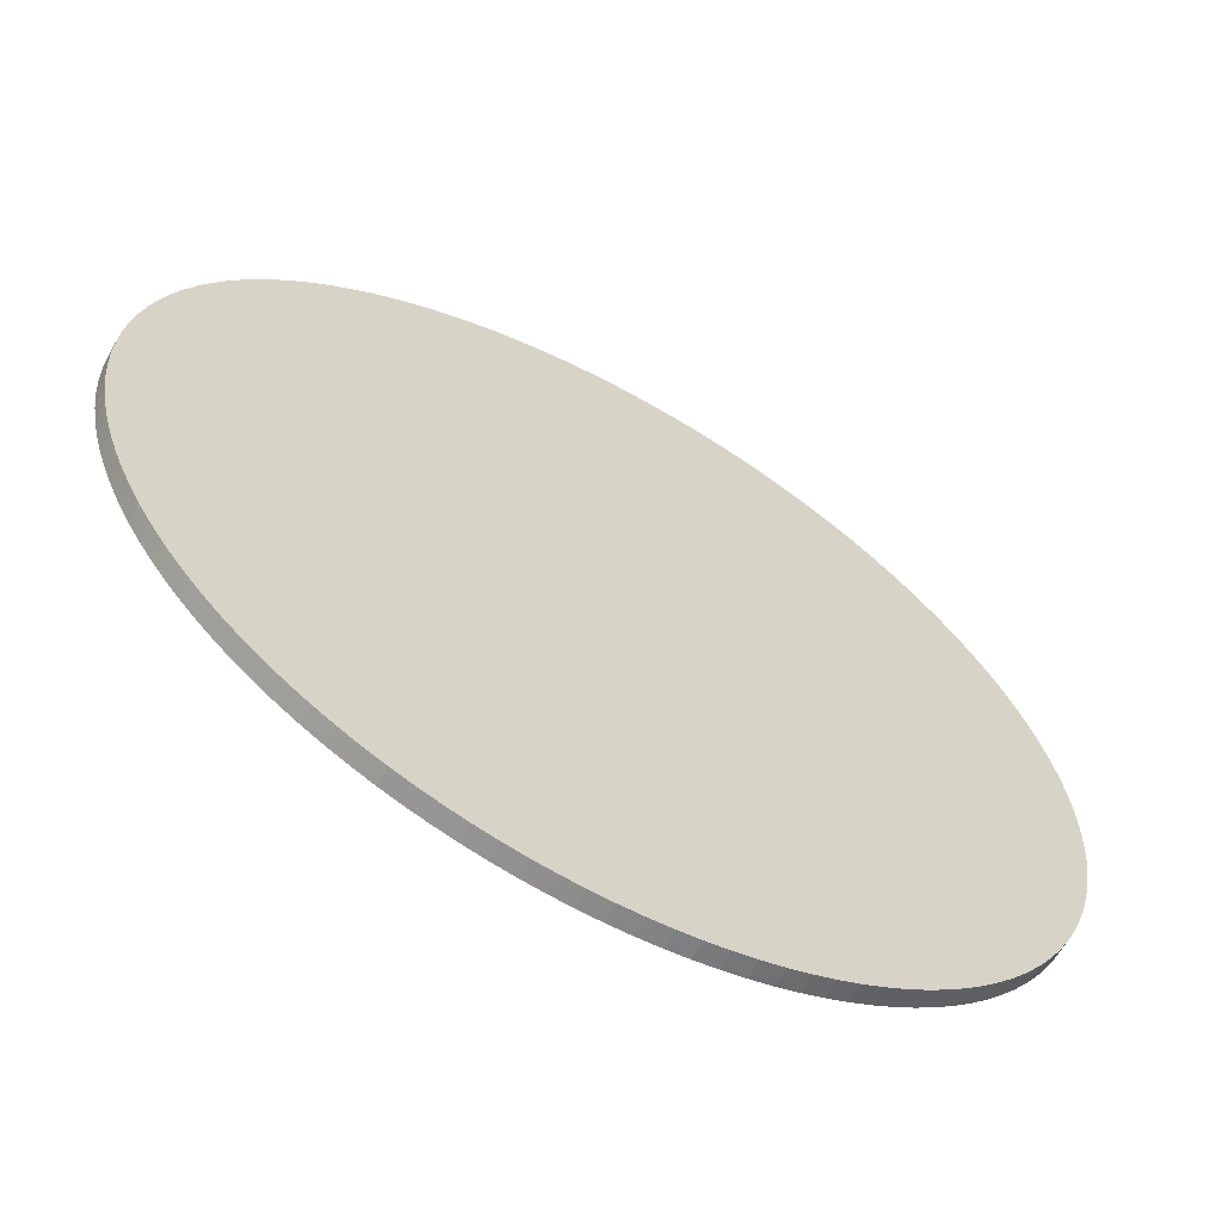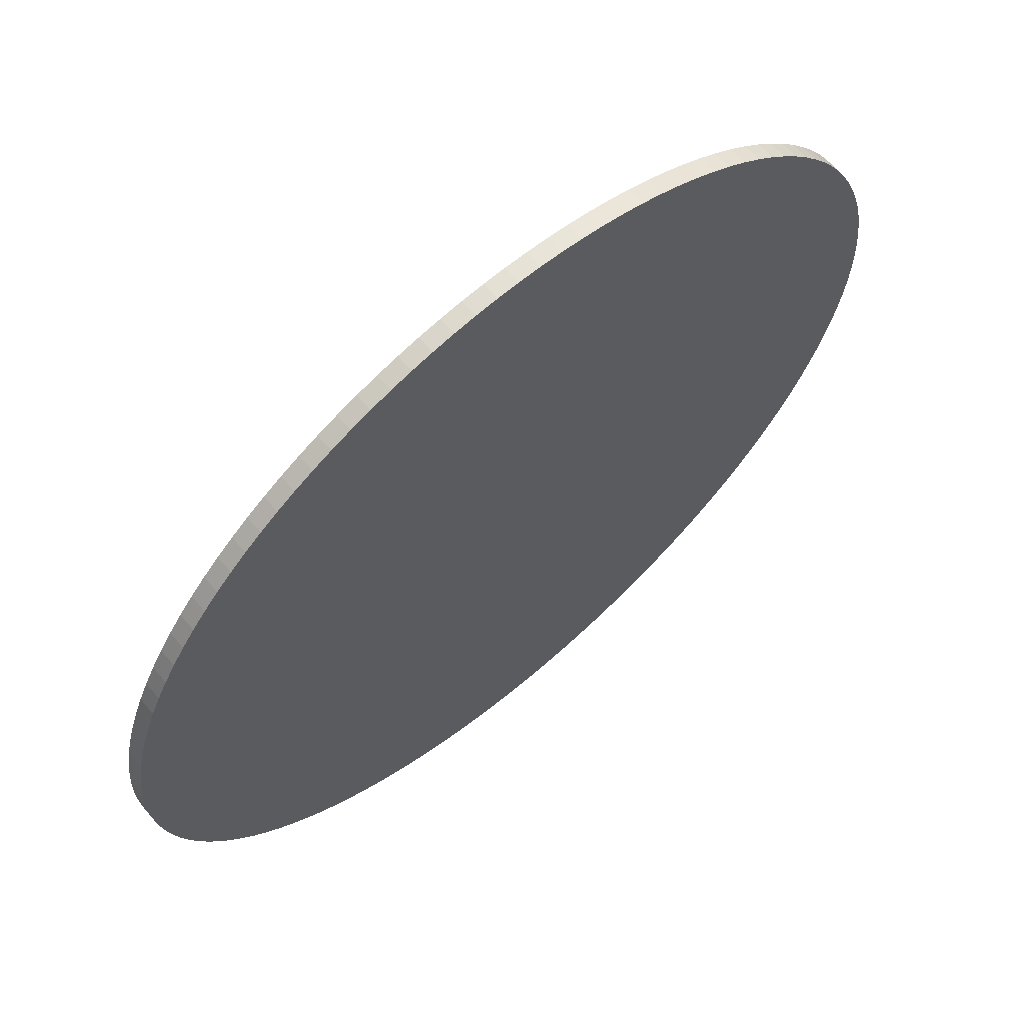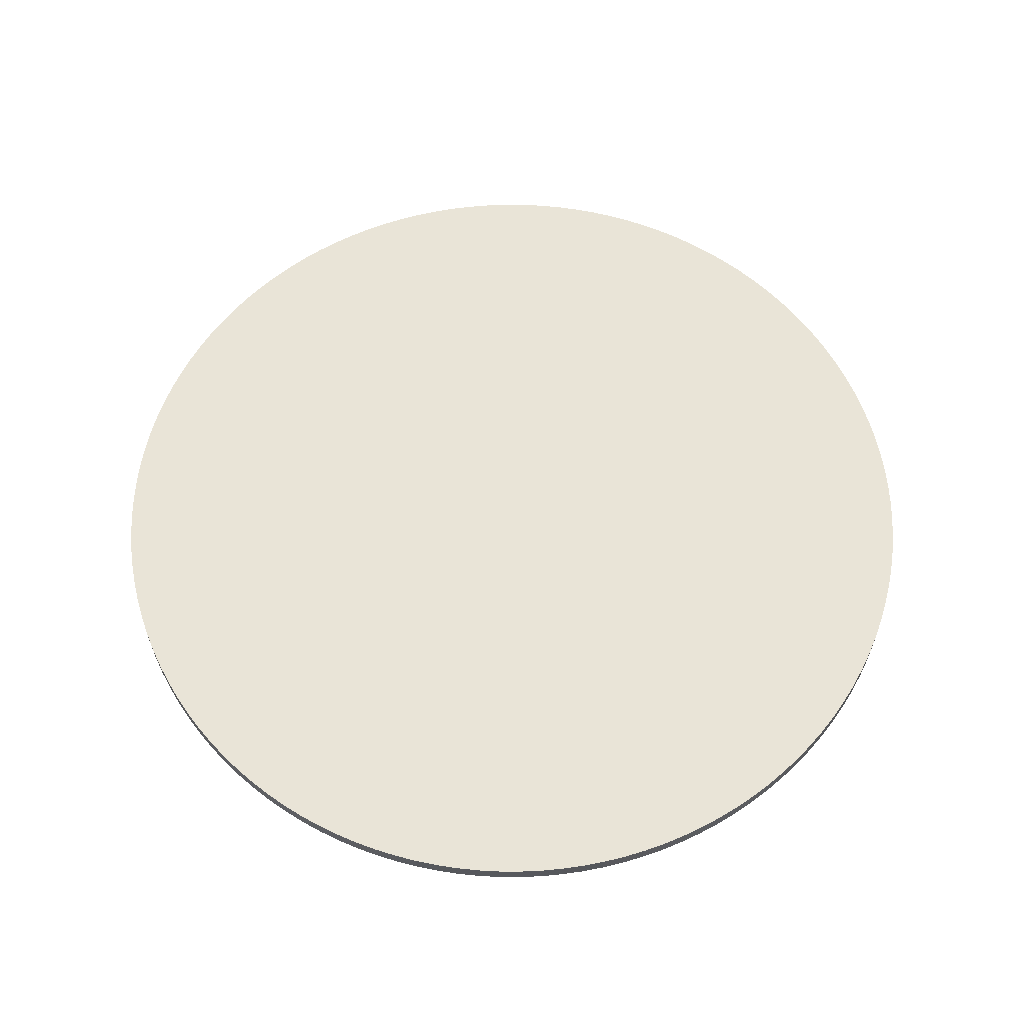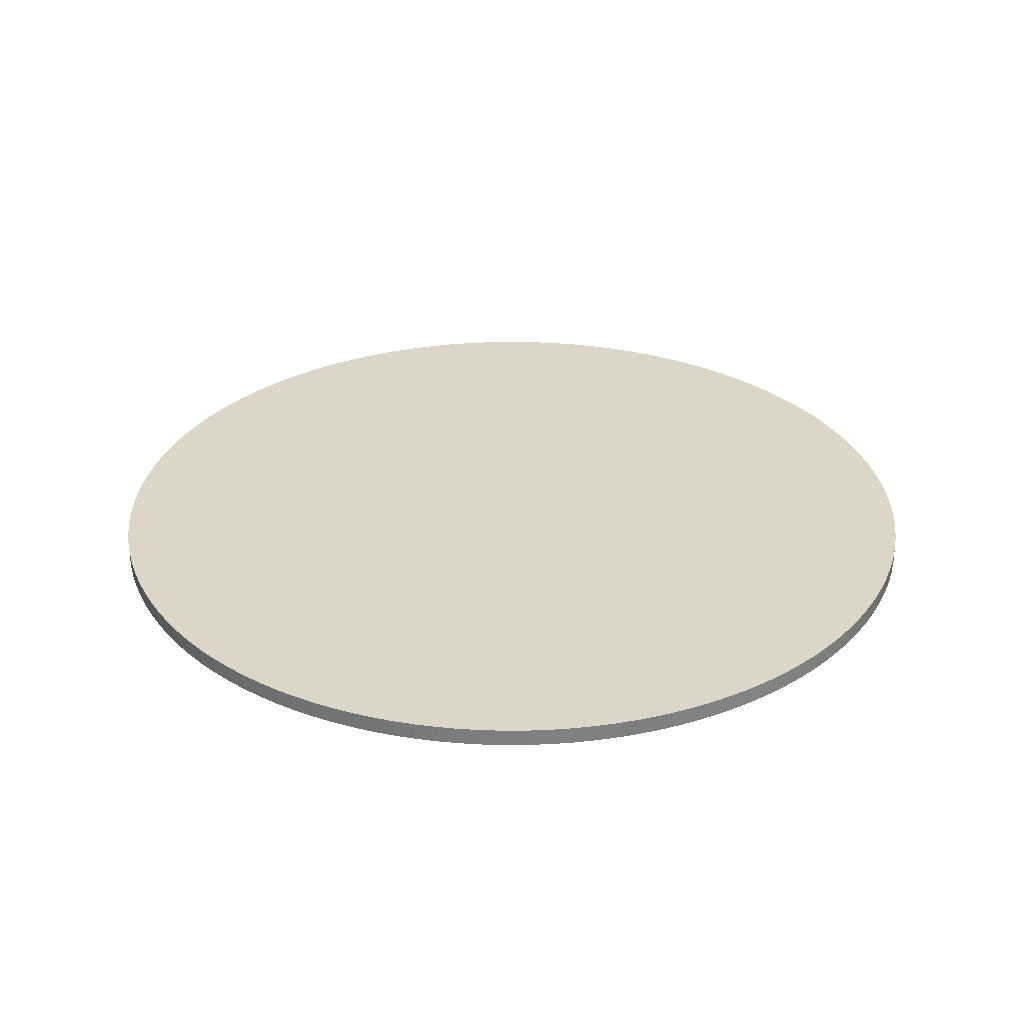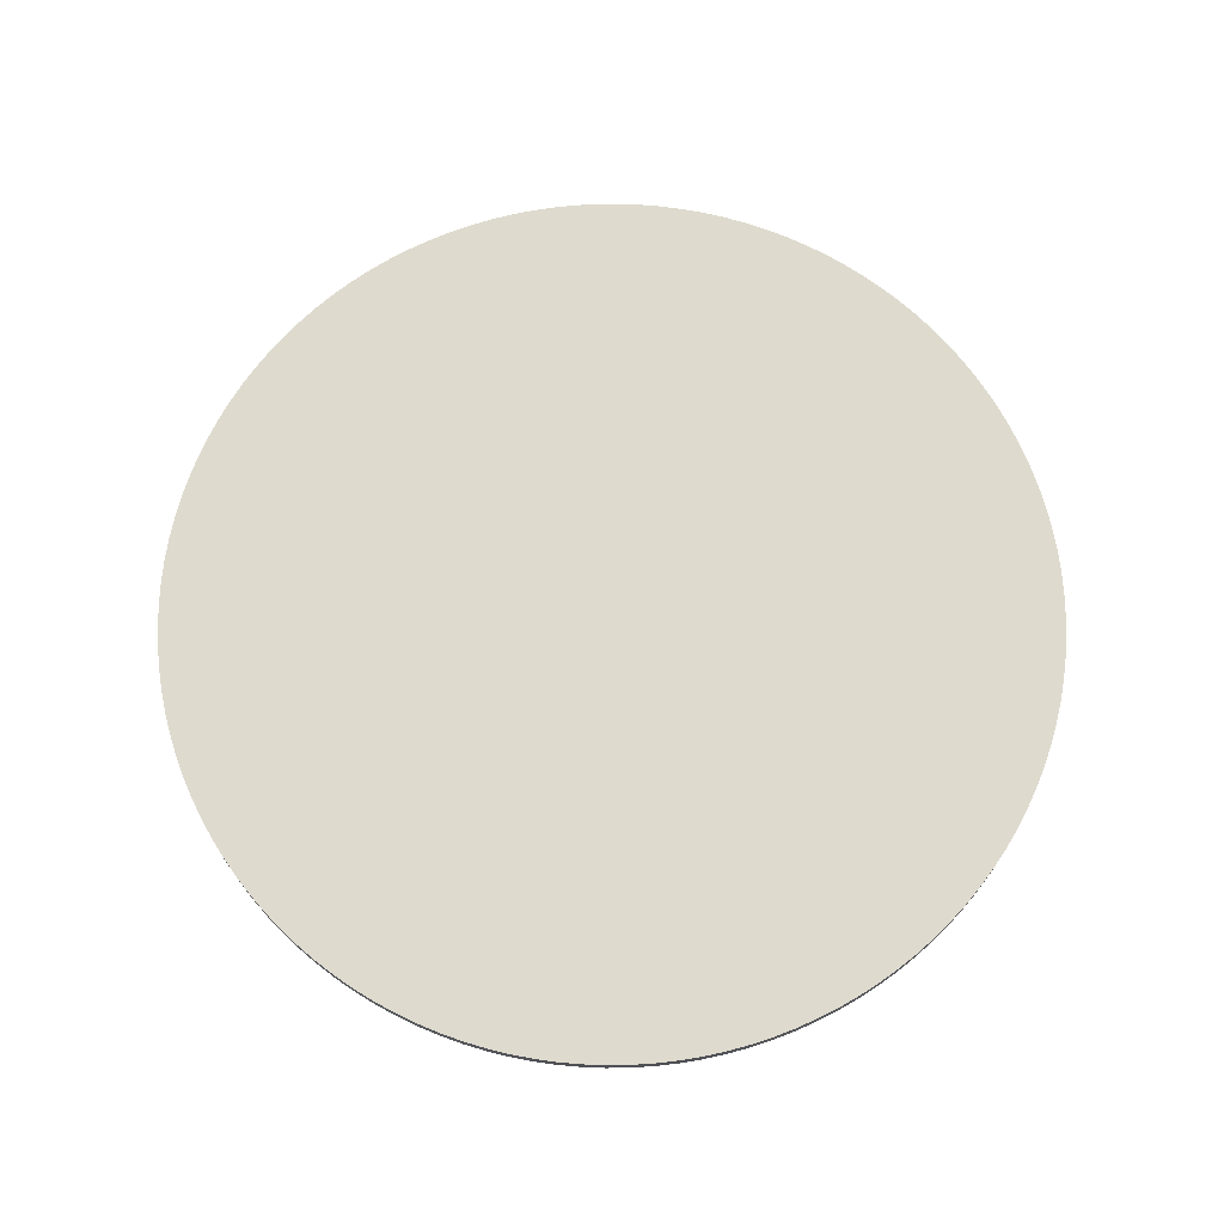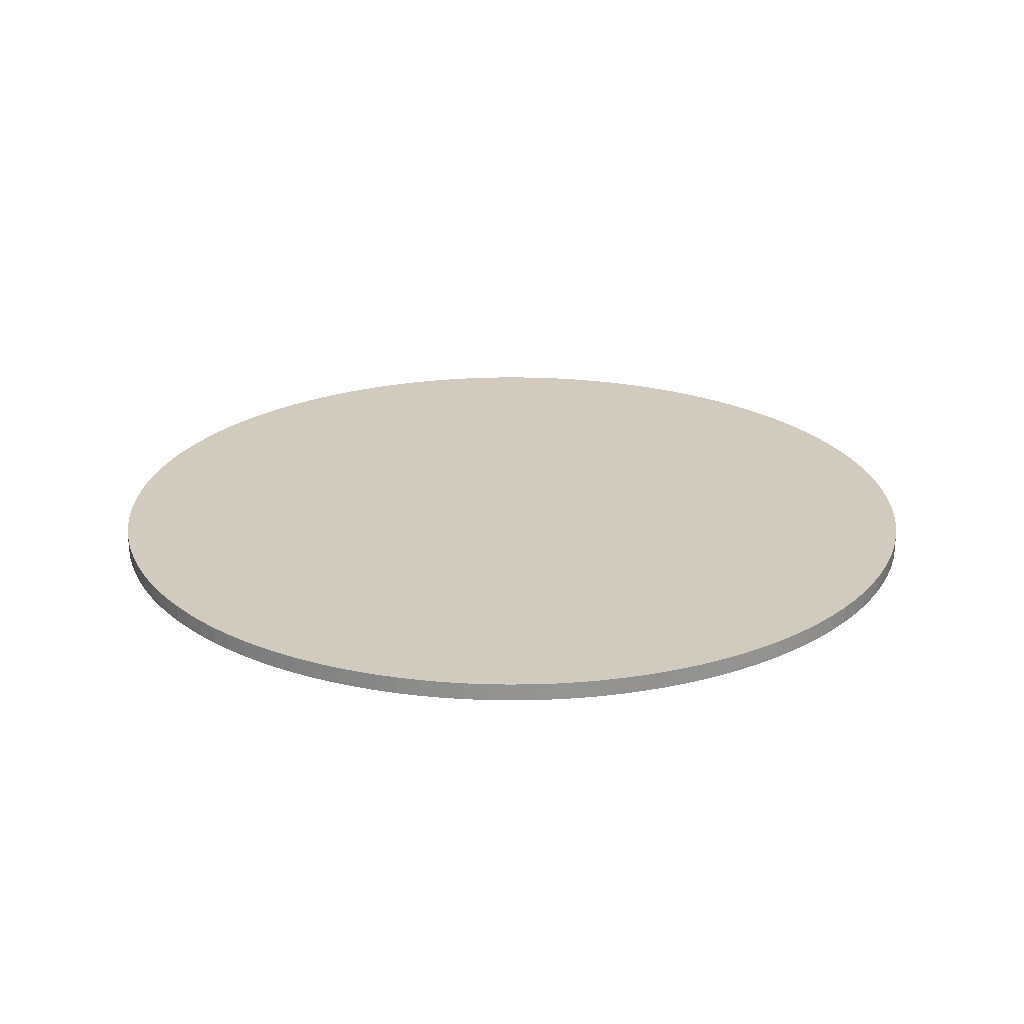
<metadata>
{"format":"obj","ext":"obj","renderer":"f3d","projection":"perspective","resolution":1024,"background":"white","views":[{"elev":-62.8,"azim":-29.2,"up":"+Z"},{"elev":64.8,"azim":-40.5,"up":"+Z"},{"elev":60.8,"azim":45.3,"up":"+Y"},{"elev":30.2,"azim":-153.0,"up":"+Y"},{"elev":71.2,"azim":15.3,"up":"+Y"},{"elev":23.4,"azim":0.3,"up":"+Y"}]}
</metadata>
<code>
o Cylinder
v 0 -0.004975 -1
v 0 0.03447 -1
v 0.05065 -0.004975 -0.9987
v 0.05065 0.03447 -0.9987
v 0.1012 -0.004975 -0.9949
v 0.1012 0.03447 -0.9949
v 0.1514 -0.004975 -0.9885
v 0.1514 0.03447 -0.9885
v 0.2013 -0.004975 -0.9795
v 0.2013 0.03447 -0.9795
v 0.2507 -0.004975 -0.9681
v 0.2507 0.03447 -0.9681
v 0.2994 -0.004975 -0.9541
v 0.2994 0.03447 -0.9541
v 0.3473 -0.004975 -0.9378
v 0.3473 0.03447 -0.9378
v 0.3944 -0.004975 -0.919
v 0.3944 0.03447 -0.919
v 0.4404 -0.004975 -0.8978
v 0.4404 0.03447 -0.8978
v 0.4853 -0.004975 -0.8743
v 0.4853 0.03447 -0.8743
v 0.529 -0.004975 -0.8486
v 0.529 0.03447 -0.8486
v 0.5713 -0.004975 -0.8208
v 0.5713 0.03447 -0.8208
v 0.6121 -0.004975 -0.7908
v 0.6121 0.03447 -0.7908
v 0.6514 -0.004975 -0.7588
v 0.6514 0.03447 -0.7588
v 0.689 -0.004975 -0.7248
v 0.689 0.03447 -0.7248
v 0.7248 -0.004975 -0.689
v 0.7248 0.03447 -0.689
v 0.7588 -0.004975 -0.6514
v 0.7588 0.03447 -0.6514
v 0.7908 -0.004975 -0.6121
v 0.7908 0.03447 -0.6121
v 0.8208 -0.004975 -0.5713
v 0.8208 0.03447 -0.5713
v 0.8486 -0.004975 -0.529
v 0.8486 0.03447 -0.529
v 0.8743 -0.004975 -0.4853
v 0.8743 0.03447 -0.4853
v 0.8978 -0.004975 -0.4404
v 0.8978 0.03447 -0.4404
v 0.919 -0.004975 -0.3944
v 0.919 0.03447 -0.3944
v 0.9378 -0.004975 -0.3473
v 0.9378 0.03447 -0.3473
v 0.9541 -0.004975 -0.2994
v 0.9541 0.03447 -0.2994
v 0.9681 -0.004975 -0.2507
v 0.9681 0.03447 -0.2507
v 0.9795 -0.004975 -0.2013
v 0.9795 0.03447 -0.2013
v 0.9885 -0.004975 -0.1514
v 0.9885 0.03447 -0.1514
v 0.9949 -0.004975 -0.1012
v 0.9949 0.03447 -0.1012
v 0.9987 -0.004975 -0.05065
v 0.9987 0.03447 -0.05065
v 1 -0.004975 0
v 1 0.03447 0
v 0.9987 -0.004975 0.05065
v 0.9987 0.03447 0.05065
v 0.9949 -0.004975 0.1012
v 0.9949 0.03447 0.1012
v 0.9885 -0.004975 0.1514
v 0.9885 0.03447 0.1514
v 0.9795 -0.004975 0.2013
v 0.9795 0.03447 0.2013
v 0.9681 -0.004975 0.2507
v 0.9681 0.03447 0.2507
v 0.9541 -0.004975 0.2994
v 0.9541 0.03447 0.2994
v 0.9378 -0.004975 0.3473
v 0.9378 0.03447 0.3473
v 0.919 -0.004975 0.3944
v 0.919 0.03447 0.3944
v 0.8978 -0.004975 0.4404
v 0.8978 0.03447 0.4404
v 0.8743 -0.004975 0.4853
v 0.8743 0.03447 0.4853
v 0.8486 -0.004975 0.529
v 0.8486 0.03447 0.529
v 0.8208 -0.004975 0.5713
v 0.8208 0.03447 0.5713
v 0.7908 -0.004975 0.6121
v 0.7908 0.03447 0.6121
v 0.7588 -0.004975 0.6514
v 0.7588 0.03447 0.6514
v 0.7248 -0.004975 0.689
v 0.7248 0.03447 0.689
v 0.689 -0.004975 0.7248
v 0.689 0.03447 0.7248
v 0.6514 -0.004975 0.7588
v 0.6514 0.03447 0.7588
v 0.6121 -0.004975 0.7908
v 0.6121 0.03447 0.7908
v 0.5713 -0.004975 0.8208
v 0.5713 0.03447 0.8208
v 0.529 -0.004975 0.8486
v 0.529 0.03447 0.8486
v 0.4853 -0.004975 0.8743
v 0.4853 0.03447 0.8743
v 0.4404 -0.004975 0.8978
v 0.4404 0.03447 0.8978
v 0.3944 -0.004975 0.919
v 0.3944 0.03447 0.919
v 0.3473 -0.004975 0.9378
v 0.3473 0.03447 0.9378
v 0.2994 -0.004975 0.9541
v 0.2994 0.03447 0.9541
v 0.2507 -0.004975 0.9681
v 0.2507 0.03447 0.9681
v 0.2013 -0.004975 0.9795
v 0.2013 0.03447 0.9795
v 0.1514 -0.004975 0.9885
v 0.1514 0.03447 0.9885
v 0.1012 -0.004975 0.9949
v 0.1012 0.03447 0.9949
v 0.05065 -0.004975 0.9987
v 0.05065 0.03447 0.9987
v -1e-06 -0.004975 1
v -1e-06 0.03447 1
v -0.05065 -0.004975 0.9987
v -0.05065 0.03447 0.9987
v -0.1012 -0.004975 0.9949
v -0.1012 0.03447 0.9949
v -0.1514 -0.004975 0.9885
v -0.1514 0.03447 0.9885
v -0.2013 -0.004975 0.9795
v -0.2013 0.03447 0.9795
v -0.2507 -0.004975 0.9681
v -0.2507 0.03447 0.9681
v -0.2994 -0.004975 0.9541
v -0.2994 0.03447 0.9541
v -0.3473 -0.004975 0.9378
v -0.3473 0.03447 0.9378
v -0.3944 -0.004975 0.919
v -0.3944 0.03447 0.919
v -0.4404 -0.004975 0.8978
v -0.4404 0.03447 0.8978
v -0.4853 -0.004975 0.8743
v -0.4853 0.03447 0.8743
v -0.529 -0.004975 0.8486
v -0.529 0.03447 0.8486
v -0.5713 -0.004975 0.8208
v -0.5713 0.03447 0.8208
v -0.6121 -0.004975 0.7908
v -0.6121 0.03447 0.7908
v -0.6514 -0.004975 0.7588
v -0.6514 0.03447 0.7588
v -0.689 -0.004975 0.7248
v -0.689 0.03447 0.7248
v -0.7248 -0.004975 0.689
v -0.7248 0.03447 0.689
v -0.7588 -0.004975 0.6514
v -0.7588 0.03447 0.6514
v -0.7908 -0.004975 0.6121
v -0.7908 0.03447 0.6121
v -0.8208 -0.004975 0.5713
v -0.8208 0.03447 0.5713
v -0.8486 -0.004975 0.529
v -0.8486 0.03447 0.529
v -0.8743 -0.004975 0.4853
v -0.8743 0.03447 0.4853
v -0.8978 -0.004975 0.4404
v -0.8978 0.03447 0.4404
v -0.919 -0.004975 0.3944
v -0.919 0.03447 0.3944
v -0.9378 -0.004975 0.3473
v -0.9378 0.03447 0.3473
v -0.9541 -0.004975 0.2994
v -0.9541 0.03447 0.2994
v -0.9681 -0.004975 0.2507
v -0.9681 0.03447 0.2507
v -0.9795 -0.004975 0.2013
v -0.9795 0.03447 0.2013
v -0.9885 -0.004975 0.1514
v -0.9885 0.03447 0.1514
v -0.9949 -0.004975 0.1012
v -0.9949 0.03447 0.1012
v -0.9987 -0.004975 0.05065
v -0.9987 0.03447 0.05065
v -1 -0.004975 2e-06
v -1 0.03447 2e-06
v -0.9987 -0.004975 -0.05065
v -0.9987 0.03447 -0.05065
v -0.9949 -0.004975 -0.1012
v -0.9949 0.03447 -0.1012
v -0.9885 -0.004975 -0.1514
v -0.9885 0.03447 -0.1514
v -0.9795 -0.004975 -0.2013
v -0.9795 0.03447 -0.2013
v -0.9681 -0.004975 -0.2506
v -0.9681 0.03447 -0.2506
v -0.9541 -0.004975 -0.2994
v -0.9541 0.03447 -0.2994
v -0.9378 -0.004975 -0.3473
v -0.9378 0.03447 -0.3473
v -0.919 -0.004975 -0.3944
v -0.919 0.03447 -0.3944
v -0.8978 -0.004975 -0.4404
v -0.8978 0.03447 -0.4404
v -0.8743 -0.004975 -0.4853
v -0.8743 0.03447 -0.4853
v -0.8486 -0.004975 -0.529
v -0.8486 0.03447 -0.529
v -0.8208 -0.004975 -0.5713
v -0.8208 0.03447 -0.5713
v -0.7908 -0.004975 -0.6121
v -0.7908 0.03447 -0.6121
v -0.7588 -0.004975 -0.6514
v -0.7588 0.03447 -0.6514
v -0.7248 -0.004975 -0.689
v -0.7248 0.03447 -0.689
v -0.689 -0.004975 -0.7248
v -0.689 0.03447 -0.7248
v -0.6514 -0.004975 -0.7588
v -0.6514 0.03447 -0.7588
v -0.6121 -0.004975 -0.7908
v -0.6121 0.03447 -0.7908
v -0.5713 -0.004975 -0.8208
v -0.5713 0.03447 -0.8208
v -0.529 -0.004975 -0.8486
v -0.529 0.03447 -0.8486
v -0.4853 -0.004975 -0.8743
v -0.4853 0.03447 -0.8743
v -0.4404 -0.004975 -0.8978
v -0.4404 0.03447 -0.8978
v -0.3944 -0.004975 -0.919
v -0.3944 0.03447 -0.919
v -0.3473 -0.004975 -0.9377
v -0.3473 0.03447 -0.9377
v -0.2994 -0.004975 -0.9541
v -0.2994 0.03447 -0.9541
v -0.2507 -0.004975 -0.9681
v -0.2507 0.03447 -0.9681
v -0.2013 -0.004975 -0.9795
v -0.2013 0.03447 -0.9795
v -0.1514 -0.004975 -0.9885
v -0.1514 0.03447 -0.9885
v -0.1012 -0.004975 -0.9949
v -0.1012 0.03447 -0.9949
v -0.05066 -0.004975 -0.9987
v -0.05066 0.03447 -0.9987
f 1 2 4 3
f 3 4 6 5
f 5 6 8 7
f 7 8 10 9
f 9 10 12 11
f 11 12 14 13
f 13 14 16 15
f 15 16 18 17
f 17 18 20 19
f 19 20 22 21
f 21 22 24 23
f 23 24 26 25
f 25 26 28 27
f 27 28 30 29
f 29 30 32 31
f 31 32 34 33
f 33 34 36 35
f 35 36 38 37
f 37 38 40 39
f 39 40 42 41
f 41 42 44 43
f 43 44 46 45
f 45 46 48 47
f 47 48 50 49
f 49 50 52 51
f 51 52 54 53
f 53 54 56 55
f 55 56 58 57
f 57 58 60 59
f 59 60 62 61
f 61 62 64 63
f 63 64 66 65
f 65 66 68 67
f 67 68 70 69
f 69 70 72 71
f 71 72 74 73
f 73 74 76 75
f 75 76 78 77
f 77 78 80 79
f 79 80 82 81
f 81 82 84 83
f 83 84 86 85
f 85 86 88 87
f 87 88 90 89
f 89 90 92 91
f 91 92 94 93
f 93 94 96 95
f 95 96 98 97
f 97 98 100 99
f 99 100 102 101
f 101 102 104 103
f 103 104 106 105
f 105 106 108 107
f 107 108 110 109
f 109 110 112 111
f 111 112 114 113
f 113 114 116 115
f 115 116 118 117
f 117 118 120 119
f 119 120 122 121
f 121 122 124 123
f 123 124 126 125
f 125 126 128 127
f 127 128 130 129
f 129 130 132 131
f 131 132 134 133
f 133 134 136 135
f 135 136 138 137
f 137 138 140 139
f 139 140 142 141
f 141 142 144 143
f 143 144 146 145
f 145 146 148 147
f 147 148 150 149
f 149 150 152 151
f 151 152 154 153
f 153 154 156 155
f 155 156 158 157
f 157 158 160 159
f 159 160 162 161
f 161 162 164 163
f 163 164 166 165
f 165 166 168 167
f 167 168 170 169
f 169 170 172 171
f 171 172 174 173
f 173 174 176 175
f 175 176 178 177
f 177 178 180 179
f 179 180 182 181
f 181 182 184 183
f 183 184 186 185
f 185 186 188 187
f 187 188 190 189
f 189 190 192 191
f 191 192 194 193
f 193 194 196 195
f 195 196 198 197
f 197 198 200 199
f 199 200 202 201
f 201 202 204 203
f 203 204 206 205
f 205 206 208 207
f 207 208 210 209
f 209 210 212 211
f 211 212 214 213
f 213 214 216 215
f 215 216 218 217
f 217 218 220 219
f 219 220 222 221
f 221 222 224 223
f 223 224 226 225
f 225 226 228 227
f 227 228 230 229
f 229 230 232 231
f 231 232 234 233
f 233 234 236 235
f 235 236 238 237
f 237 238 240 239
f 239 240 242 241
f 241 242 244 243
f 243 244 246 245
f 4 2 248 246 244 242 240 238 236 234 232 230 228 226 224 222 220 218 216 214 212 210 208 206 204 202 200 198 196 194 192 190 188 186 184 182 180 178 176 174 172 170 168 166 164 162 160 158 156 154 152 150 148 146 144 142 140 138 136 134 132 130 128 126 124 122 120 118 116 114 112 110 108 106 104 102 100 98 96 94 92 90 88 86 84 82 80 78 76 74 72 70 68 66 64 62 60 58 56 54 52 50 48 46 44 42 40 38 36 34 32 30 28 26 24 22 20 18 16 14 12 10 8 6
f 245 246 248 247
f 247 248 2 1
f 1 3 5 7 9 11 13 15 17 19 21 23 25 27 29 31 33 35 37 39 41 43 45 47 49 51 53 55 57 59 61 63 65 67 69 71 73 75 77 79 81 83 85 87 89 91 93 95 97 99 101 103 105 107 109 111 113 115 117 119 121 123 125 127 129 131 133 135 137 139 141 143 145 147 149 151 153 155 157 159 161 163 165 167 169 171 173 175 177 179 181 183 185 187 189 191 193 195 197 199 201 203 205 207 209 211 213 215 217 219 221 223 225 227 229 231 233 235 237 239 241 243 245 247

</code>
